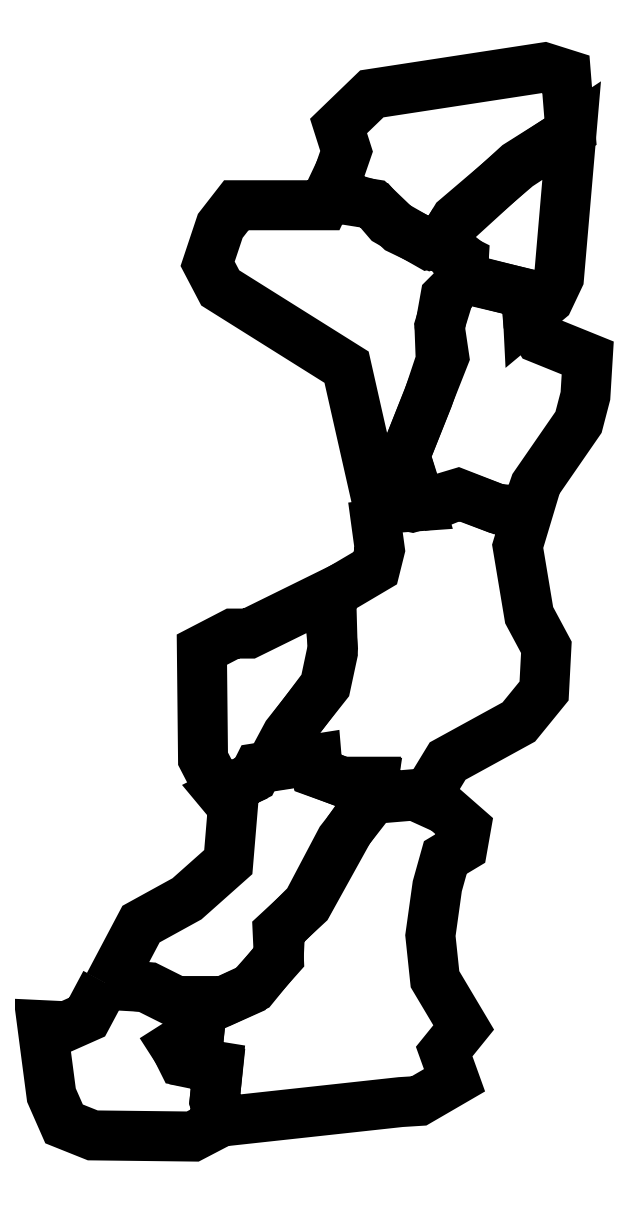
<metadata>
{"format":"dxf","ext":"dxf","renderer":"ezdxf+matplotlib","layout":"modelspace","background":"white","min_lineweight":24,"dpi":150}
</metadata>
<code>
0
SECTION
2
ENTITIES
0
LWPOLYLINE
8
Layer_1
90
15
70
1
10
-64
20
673.7
30
0
10
-58.29
20
690.3
30
0
10
-62.29
20
702.9
30
0
10
-45.71
20
718.9
30
0
10
40
20
732
30
0
10
50.86
20
728.6
30
0
10
53.14
20
700
30
0
10
26.86
20
683.4
30
0
10
-5.714
20
653.7
30
0
10
-10.86
20
645.7
30
0
10
-17.71
20
644
30
0
10
-37.71
20
655.4
30
0
10
-44.57
20
663.4
30
0
10
-58.29
20
667.4
30
0
10
-64
20
673.7
30
0
0
LWPOLYLINE
8
Layer_1
90
24
70
1
10
-12
20
645.7
30
0
10
-6.857
20
639.4
30
0
10
0
20
636
30
0
10
-0.5714
20
626.3
30
0
10
-9.143
20
617.7
30
0
10
-12
20
601.7
30
0
10
-11.43
20
586.3
30
0
10
-17.71
20
567.4
30
0
10
-29.14
20
538.9
30
0
10
-21.71
20
513.7
30
0
10
-29.71
20
513.1
30
0
10
-43.43
20
517.1
30
0
10
-58.29
20
582.9
30
0
10
-121.1
20
622.3
30
0
10
-127.4
20
634.3
30
0
10
-121.1
20
653.1
30
0
10
-113.1
20
663.4
30
0
10
-69.71
20
663.4
30
0
10
-64.57
20
674.3
30
0
10
-56
20
665.7
30
0
10
-45.14
20
664
30
0
10
-32
20
651.4
30
0
10
-16.57
20
644
30
0
10
-12
20
645.7
30
0
0
LWPOLYLINE
8
Layer_1
90
11
70
1
10
-10.86
20
645.1
30
0
10
-4
20
656.6
30
0
10
26.86
20
682.9
30
0
10
53.71
20
700.6
30
0
10
47.43
20
627.4
30
0
10
42.29
20
616.6
30
0
10
32
20
608
30
0
10
31.43
20
619.4
30
0
10
0
20
626.9
30
0
10
0
20
636.6
30
0
10
-10.86
20
645.1
30
0
0
LWPOLYLINE
8
Layer_1
90
18
70
1
10
-21.14
20
513.7
30
0
10
-29.14
20
538.9
30
0
10
-9.714
20
588
30
0
10
-12
20
603.4
30
0
10
-7.429
20
618.3
30
0
10
-0.5714
20
627.4
30
0
10
30.86
20
619.4
30
0
10
32
20
606.3
30
0
10
37.71
20
597.1
30
0
10
61.71
20
587.4
30
0
10
60.57
20
568.6
30
0
10
57.14
20
555.4
30
0
10
35.43
20
524
30
0
10
30.86
20
510.9
30
0
10
16
20
512.6
30
0
10
-2.286
20
519.4
30
0
10
-13.71
20
514.9
30
0
10
-21.14
20
513.7
30
0
0
LWPOLYLINE
8
Layer_1
90
28
70
1
10
-45.14
20
517.1
30
0
10
-25.71
20
513.1
30
0
10
-2.857
20
520
30
0
10
17.71
20
512
30
0
10
32
20
510.9
30
0
10
26.86
20
493.7
30
0
10
32.57
20
459.4
30
0
10
41.14
20
443.4
30
0
10
40
20
421.7
30
0
10
27.43
20
406.3
30
0
10
-8
20
386.9
30
0
10
-16
20
373.7
30
0
10
-13.14
20
364.6
30
0
10
-25.71
20
370.3
30
0
10
-46.29
20
368.6
30
0
10
-45.14
20
376
30
0
10
-58.86
20
376
30
0
10
-73.14
20
381.1
30
0
10
-74.29
20
387.4
30
0
10
-96.57
20
384
30
0
10
-88
20
400
30
0
10
-68.57
20
424.6
30
0
10
-65.14
20
440.6
30
0
10
-65.71
20
461.1
30
0
10
-69.14
20
468
30
0
10
-44
20
482.9
30
0
10
-41.71
20
492
30
0
10
-45.14
20
517.1
30
0
0
LWPOLYLINE
8
Layer_1
90
14
70
1
10
-121.1
20
371.4
30
0
10
-105.7
20
378.3
30
0
10
-102.3
20
382.9
30
0
10
-95.43
20
385.1
30
0
10
-84.57
20
404
30
0
10
-69.14
20
424.6
30
0
10
-65.14
20
443.4
30
0
10
-66.86
20
462.3
30
0
10
-69.71
20
468.6
30
0
10
-106.9
20
450.3
30
0
10
-114.9
20
450.3
30
0
10
-130.3
20
442.3
30
0
10
-129.7
20
388
30
0
10
-121.1
20
371.4
30
0
0
LWPOLYLINE
8
Layer_1
90
23
70
1
10
-176.6
20
275.4
30
0
10
-160.6
20
305.7
30
0
10
-137.7
20
318.3
30
0
10
-117.1
20
336.6
30
0
10
-114.9
20
364
30
0
10
-120.6
20
370.9
30
0
10
-104.6
20
378.9
30
0
10
-102.3
20
383.4
30
0
10
-73.14
20
388
30
0
10
-72.57
20
381.1
30
0
10
-60.57
20
376.6
30
0
10
-44.57
20
376.6
30
0
10
-45.14
20
368.6
30
0
10
-49.14
20
364
30
0
10
-57.14
20
352.6
30
0
10
-77.71
20
315.4
30
0
10
-92.57
20
301.7
30
0
10
-92
20
289.1
30
0
10
-106.3
20
273.1
30
0
10
-122.9
20
265.7
30
0
10
-140.6
20
266.3
30
0
10
-156.6
20
274.3
30
0
10
-176.6
20
275.4
30
0
0
LWPOLYLINE
8
Layer_1
90
18
70
1
10
-178.3
20
276.6
30
0
10
-187.4
20
259.4
30
0
10
-197.7
20
254.9
30
0
10
-209.7
20
255.4
30
0
10
-205.1
20
220.6
30
0
10
-198.9
20
206.3
30
0
10
-184.6
20
200.6
30
0
10
-134.9
20
200
30
0
10
-121.7
20
206.9
30
0
10
-124
20
217.1
30
0
10
-122.3
20
234.9
30
0
10
-140
20
237.7
30
0
10
-143.4
20
244.6
30
0
10
-131.4
20
253.1
30
0
10
-130.3
20
266.3
30
0
10
-142.3
20
266.3
30
0
10
-158.3
20
274.3
30
0
10
-178.3
20
276.6
30
0
0
LWPOLYLINE
8
Layer_1
90
28
70
1
10
-120.6
20
207.4
30
0
10
-31.43
20
217.1
30
0
10
-22.29
20
217.7
30
0
10
-4.571
20
228
30
0
10
-9.714
20
242.3
30
0
10
-0
20
254.3
30
0
10
-14.29
20
278.3
30
0
10
-16.57
20
300
30
0
10
-13.14
20
324.6
30
0
10
-9.143
20
338.9
30
0
10
-0.5714
20
344
30
0
10
1.143
20
353.7
30
0
10
-12.57
20
365.7
30
0
10
-24.57
20
369.7
30
0
10
-45.14
20
368
30
0
10
-61.14
20
347.4
30
0
10
-77.71
20
316
30
0
10
-91.43
20
302.3
30
0
10
-92
20
289.7
30
0
10
-104.6
20
274.3
30
0
10
-119.4
20
267.4
30
0
10
-129.7
20
267.4
30
0
10
-131.4
20
253.1
30
0
10
-144
20
245.1
30
0
10
-138.9
20
237.1
30
0
10
-122.3
20
233.7
30
0
10
-124
20
217.7
30
0
10
-120.6
20
207.4
30
0
0
ENDSEC
0
EOF

</code>
